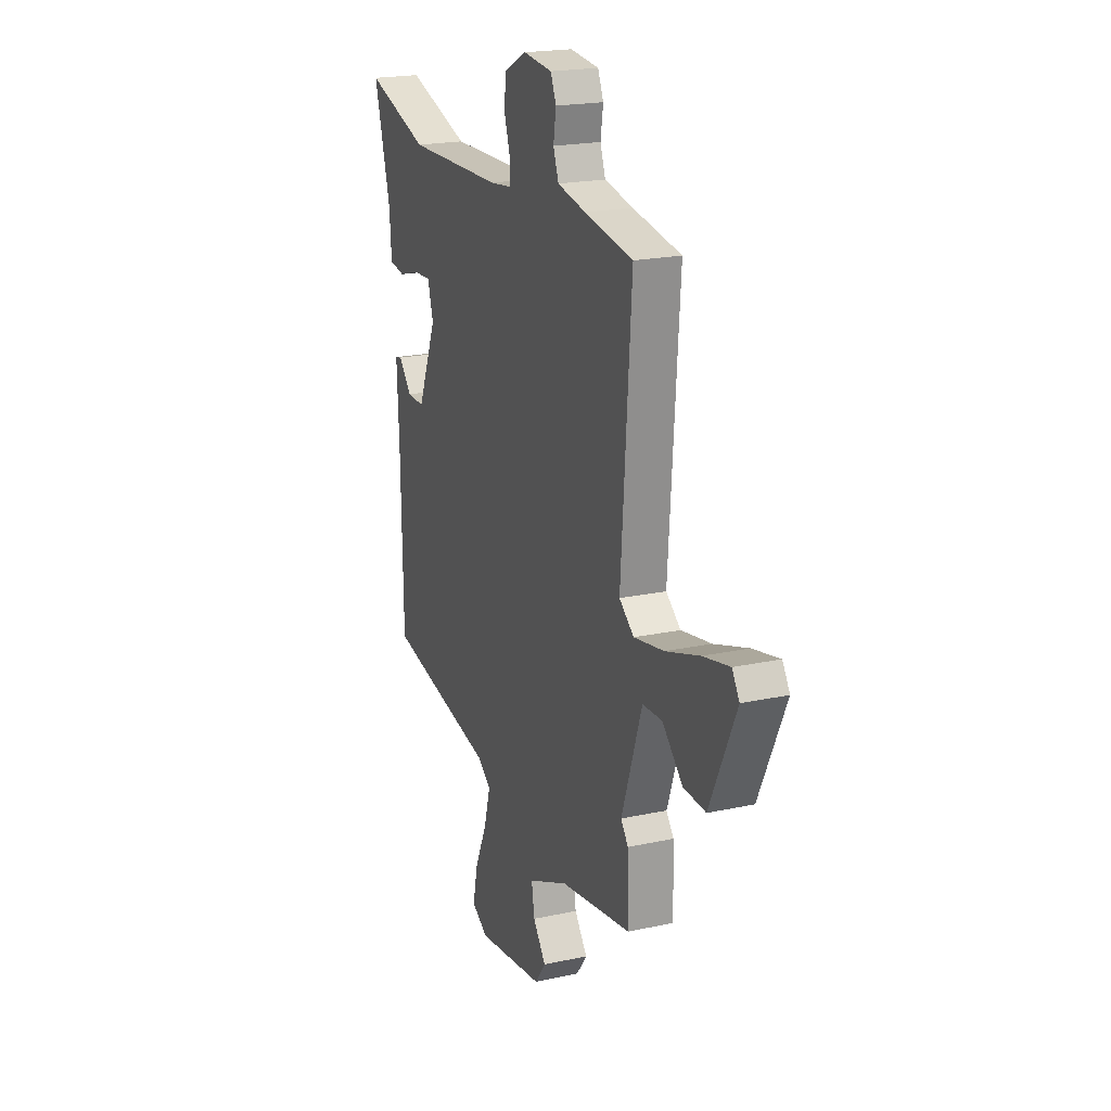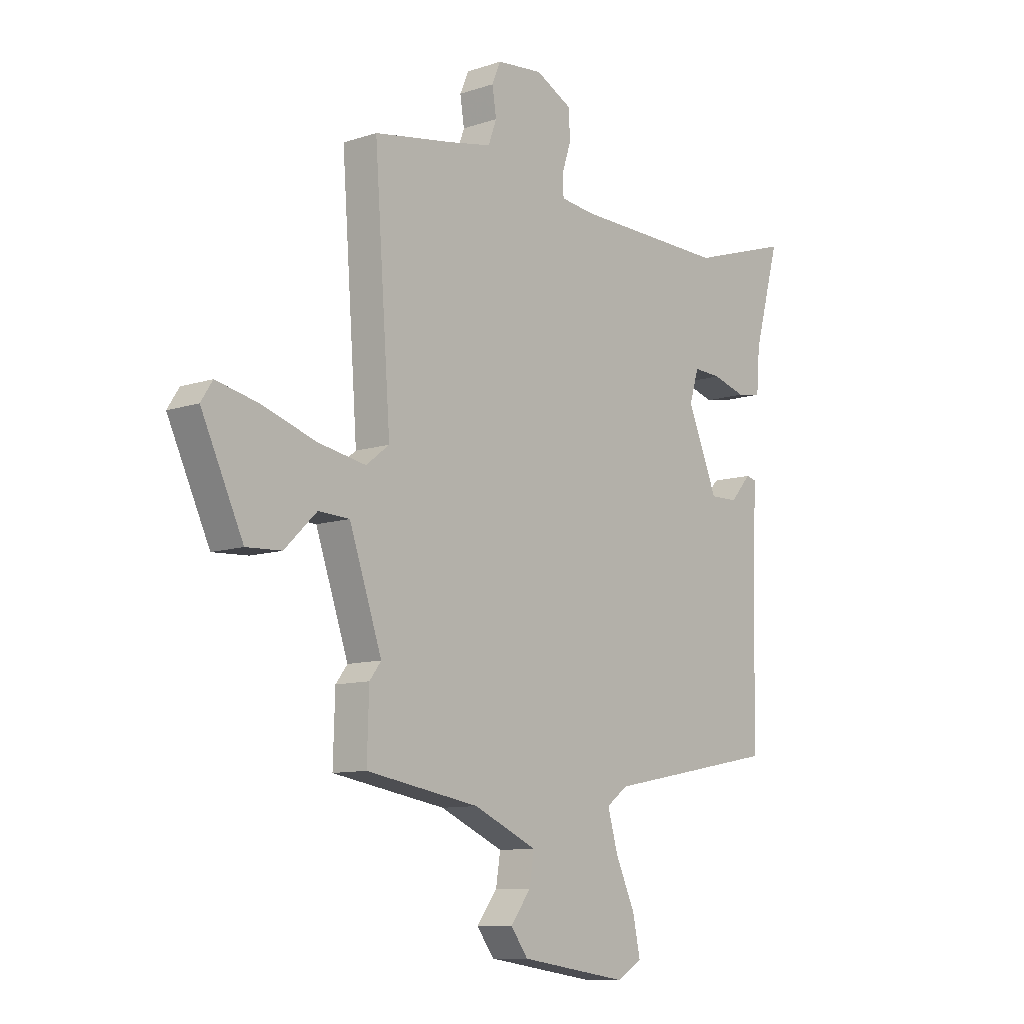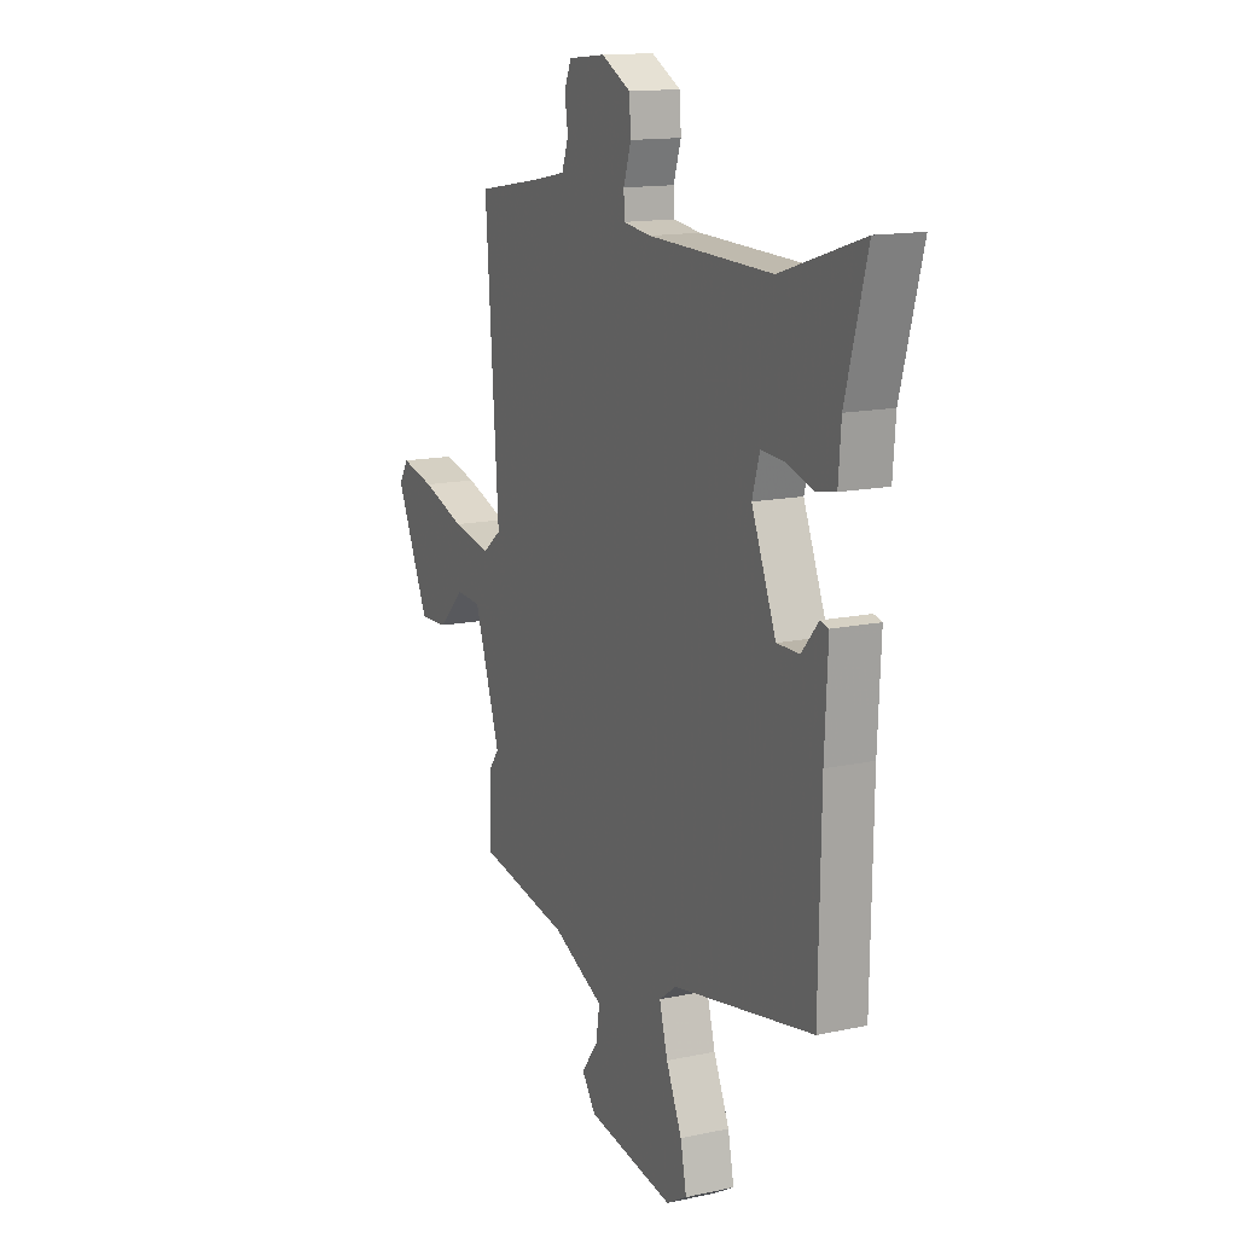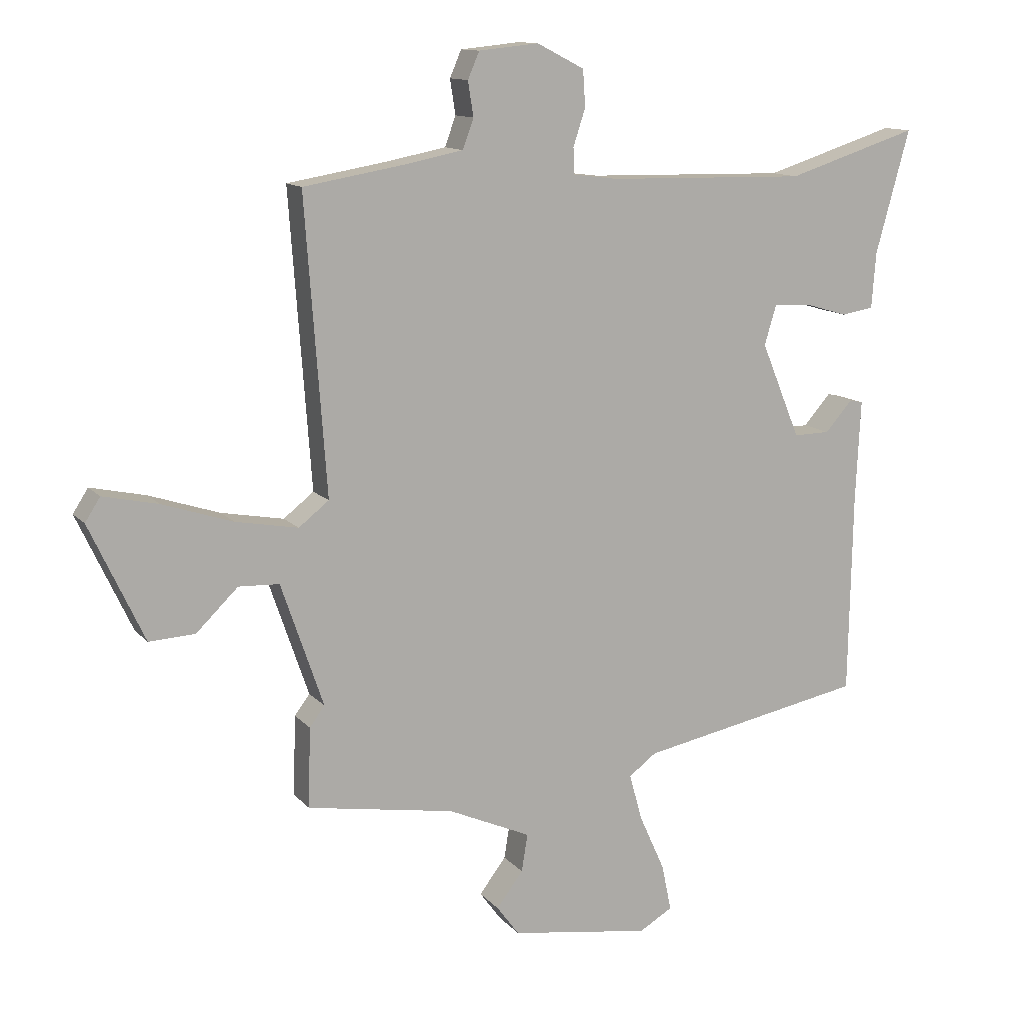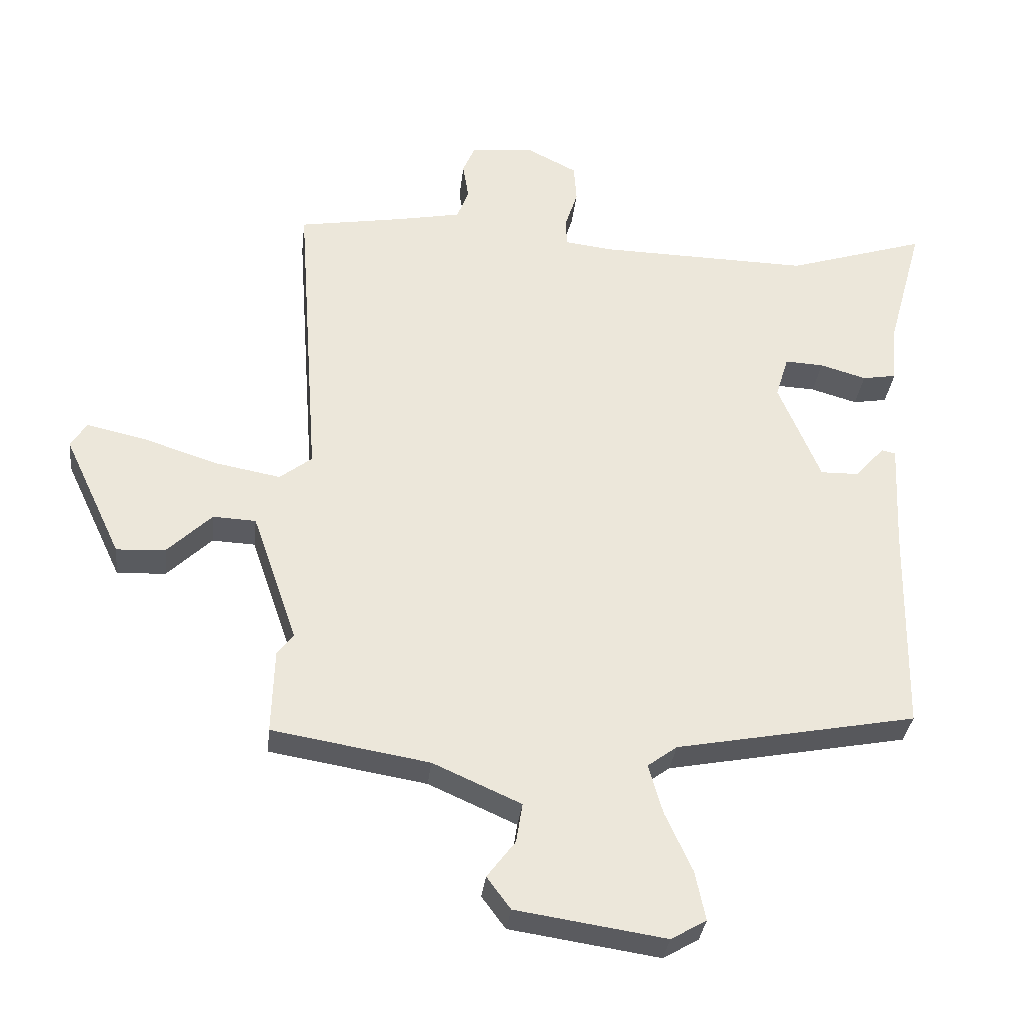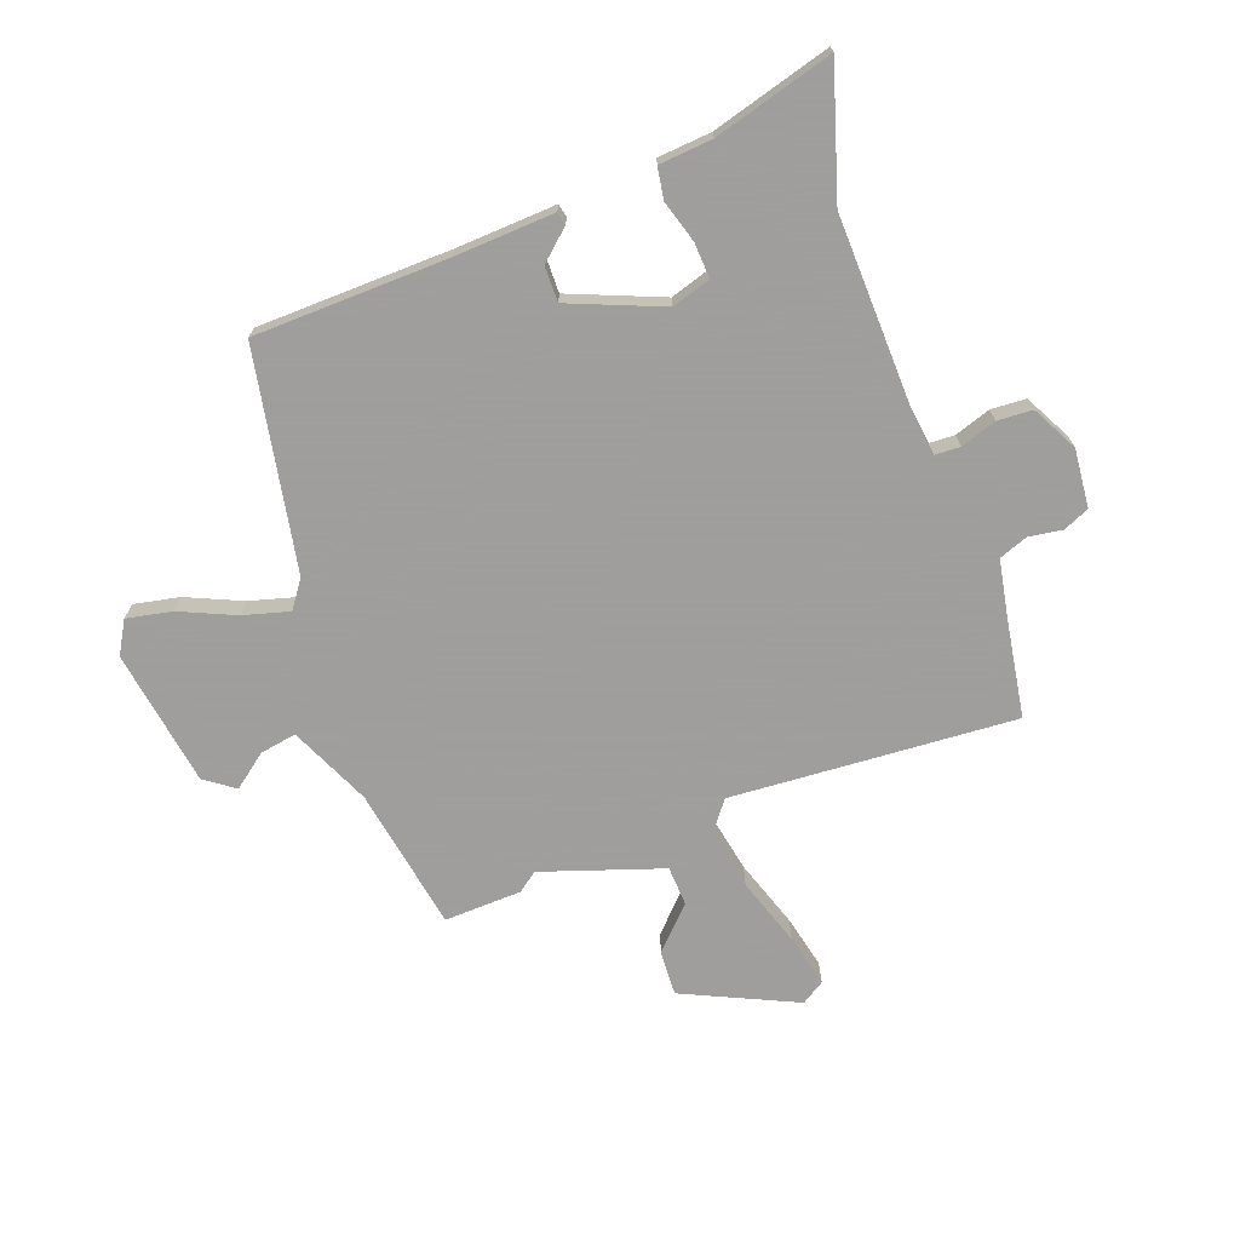
<metadata>
{"format":"obj","ext":"obj","renderer":"f3d","projection":"perspective","resolution":1024,"background":"white","views":[{"elev":20.4,"azim":68.4,"up":"+Z"},{"elev":-10.0,"azim":130.5,"up":"+Z"},{"elev":14.4,"azim":-115.2,"up":"+Z"},{"elev":12.4,"azim":155.5,"up":"+Z"},{"elev":-33.2,"azim":173.6,"up":"+Z"},{"elev":-71.1,"azim":-69.5,"up":"+Y"}]}
</metadata>
<code>
v 0.496 0.07 -0.375
v 0.5 0.07 -0.507
v 0.256 0.07 -0.548
v 0.119 0.07 -0.609
v 0.129 0.07 -0.671
v 0.173 0.07 -0.729
v 0.136 0.07 -0.779
v -0.096 0.07 -0.814
v -0.151 0.07 -0.782
v -0.135 0.07 -0.705
v -0.093 0.07 -0.612
v -0.071 0.07 -0.534
v -0.117 0.07 -0.5
v -0.491 0.07 -0.428
v -0.497 0.07 -0.097
v -0.505 0.07 0.071
v -0.483 0.07 0.076
v -0.438 0.07 0.025
v -0.378 0.07 0.024
v -0.313 0.07 0.181
v -0.333 0.07 0.247
v -0.393 0.07 0.244
v -0.465 0.07 0.223
v -0.518 0.07 0.232
v -0.525 0.07 0.323
v -0.581 0.07 0.526
v -0.364 0.07 0.457
v -0.034 0.07 0.464
v 0.039 0.07 0.473
v 0.041 0.07 0.516
v 0.021 0.07 0.577
v 0.025 0.07 0.637
v 0.103 0.07 0.677
v 0.202 0.07 0.667
v 0.221 0.07 0.623
v 0.212 0.07 0.566
v 0.23 0.07 0.517
v 0.327 0.07 0.498
v 0.493 0.07 0.47
v 0.458 0.07 -0.013
v 0.508 0.07 -0.052
v 0.611 0.07 -0.033
v 0.727 0.07 0.005
v 0.818 0.07 0.025
v 0.843 0.07 -0.014
v 0.753 0.07 -0.206
v 0.677 0.07 -0.202
v 0.608 0.07 -0.135
v 0.541 0.07 -0.138
v 0.471 0.07 -0.342
v 0.496 0 -0.375
v 0.5 0 -0.507
v 0.256 0 -0.548
v 0.119 0 -0.609
v 0.129 0 -0.671
v 0.173 0 -0.729
v 0.136 0 -0.779
v -0.096 0 -0.814
v -0.151 0 -0.782
v -0.135 0 -0.705
v -0.093 0 -0.612
v -0.071 0 -0.534
v -0.117 0 -0.5
v -0.491 0 -0.428
v -0.497 0 -0.097
v -0.505 0 0.071
v -0.483 0 0.076
v -0.438 0 0.025
v -0.378 0 0.024
v -0.313 0 0.181
v -0.333 0 0.247
v -0.393 0 0.244
v -0.465 0 0.223
v -0.518 0 0.232
v -0.525 0 0.323
v -0.581 0 0.526
v -0.364 0 0.457
v -0.034 0 0.464
v 0.039 0 0.473
v 0.041 0 0.516
v 0.021 0 0.577
v 0.025 0 0.637
v 0.103 0 0.677
v 0.202 0 0.667
v 0.221 0 0.623
v 0.212 0 0.566
v 0.23 0 0.517
v 0.327 0 0.498
v 0.493 0 0.47
v 0.458 0 -0.013
v 0.508 0 -0.052
v 0.611 0 -0.033
v 0.727 0 0.005
v 0.818 0 0.025
v 0.843 0 -0.014
v 0.753 0 -0.206
v 0.677 0 -0.202
v 0.608 0 -0.135
v 0.541 0 -0.138
v 0.471 0 -0.342
f 45 46 47 48
f 45 48 49
f 42 43 44 45
f 41 42 45 49
f 40 41 49 50
f 38 39 40
f 37 38 40 50
f 33 34 35 36
f 33 36 37 50
f 30 31 32 33
f 29 30 33 50
f 25 26 27
f 25 27 28
f 22 23 24 25
f 21 22 25 28
f 20 21 28 29
f 15 16 17 18
f 13 14 15 18
f 12 13 18 19
f 8 9 10 11
f 8 11 12
f 5 6 7 8
f 4 5 8 12
f 3 4 12 19
f 50 1 2 3
f 20 29 50
f 3 19 20 50
f 98 97 96 95
f 99 98 95
f 95 94 93 92
f 99 95 92 91
f 100 99 91 90
f 90 89 88
f 100 90 88 87
f 86 85 84 83
f 100 87 86 83
f 83 82 81 80
f 100 83 80 79
f 77 76 75
f 78 77 75
f 75 74 73 72
f 78 75 72 71
f 79 78 71 70
f 68 67 66 65
f 68 65 64 63
f 69 68 63 62
f 61 60 59 58
f 62 61 58
f 58 57 56 55
f 62 58 55 54
f 69 62 54 53
f 53 52 51 100
f 100 79 70
f 100 70 69 53
f 1 51 52 2
f 2 52 53 3
f 3 53 54 4
f 4 54 55 5
f 5 55 56 6
f 6 56 57 7
f 7 57 58 8
f 8 58 59 9
f 9 59 60 10
f 10 60 61 11
f 11 61 62 12
f 12 62 63 13
f 13 63 64 14
f 14 64 65 15
f 15 65 66 16
f 16 66 67 17
f 17 67 68 18
f 18 68 69 19
f 19 69 70 20
f 20 70 71 21
f 21 71 72 22
f 22 72 73 23
f 23 73 74 24
f 24 74 75 25
f 25 75 76 26
f 26 76 77 27
f 27 77 78 28
f 28 78 79 29
f 29 79 80 30
f 30 80 81 31
f 31 81 82 32
f 32 82 83 33
f 33 83 84 34
f 34 84 85 35
f 35 85 86 36
f 36 86 87 37
f 37 87 88 38
f 38 88 89 39
f 39 89 90 40
f 40 90 91 41
f 41 91 92 42
f 42 92 93 43
f 43 93 94 44
f 44 94 95 45
f 45 95 96 46
f 46 96 97 47
f 47 97 98 48
f 48 98 99 49
f 49 99 100 50
f 50 100 51 1

</code>
